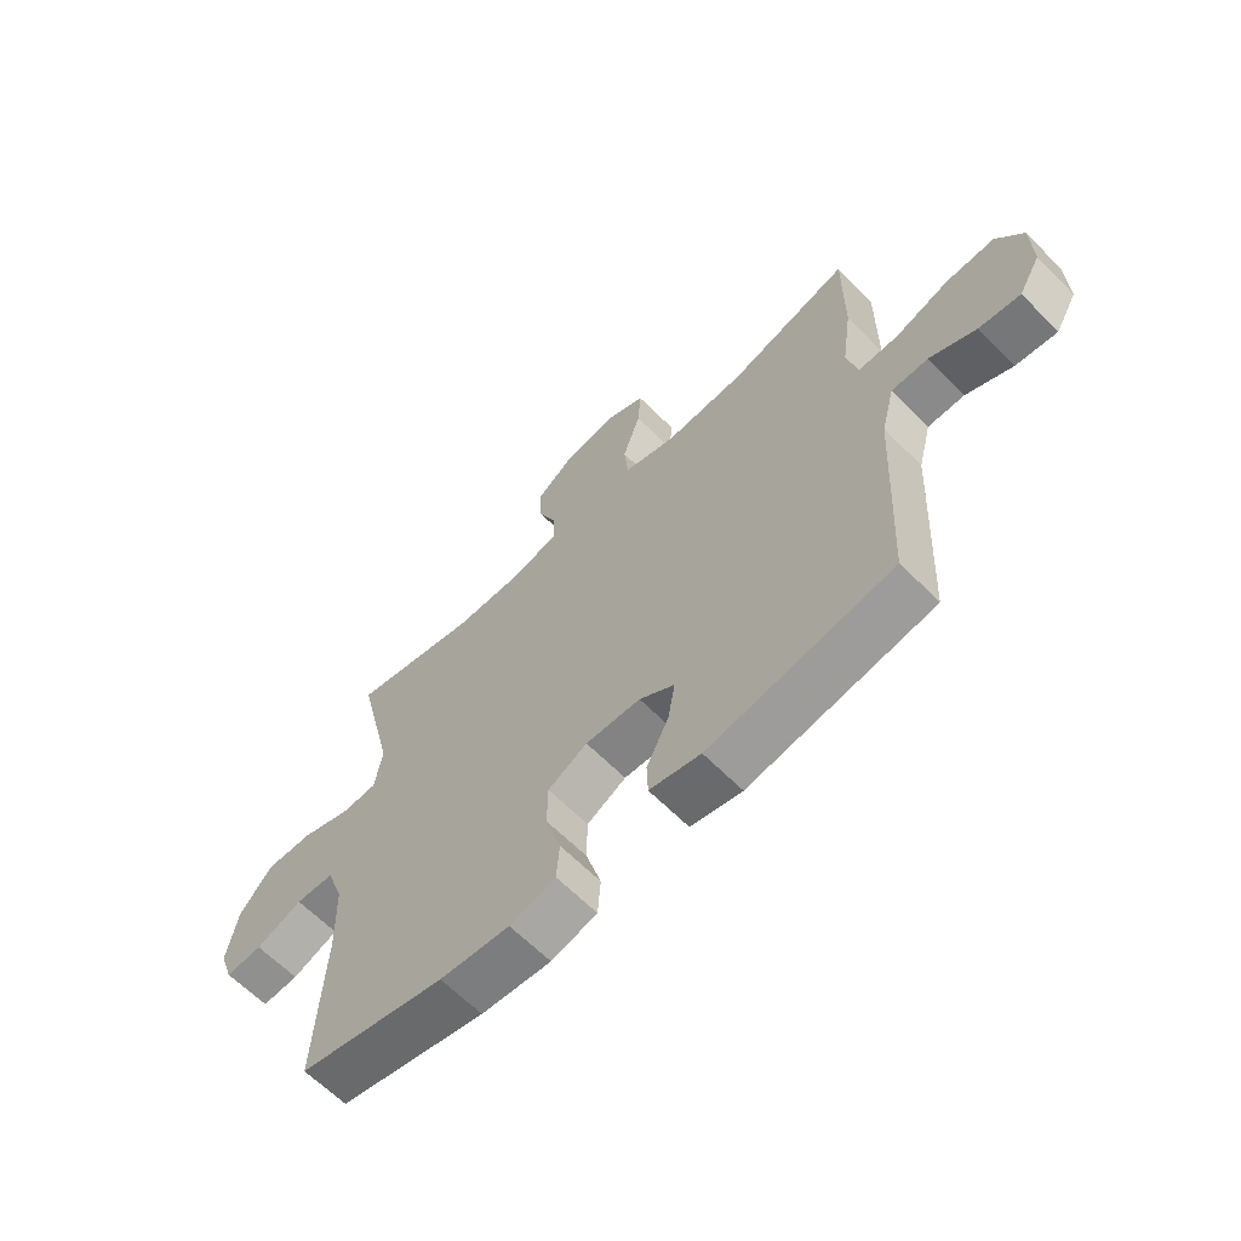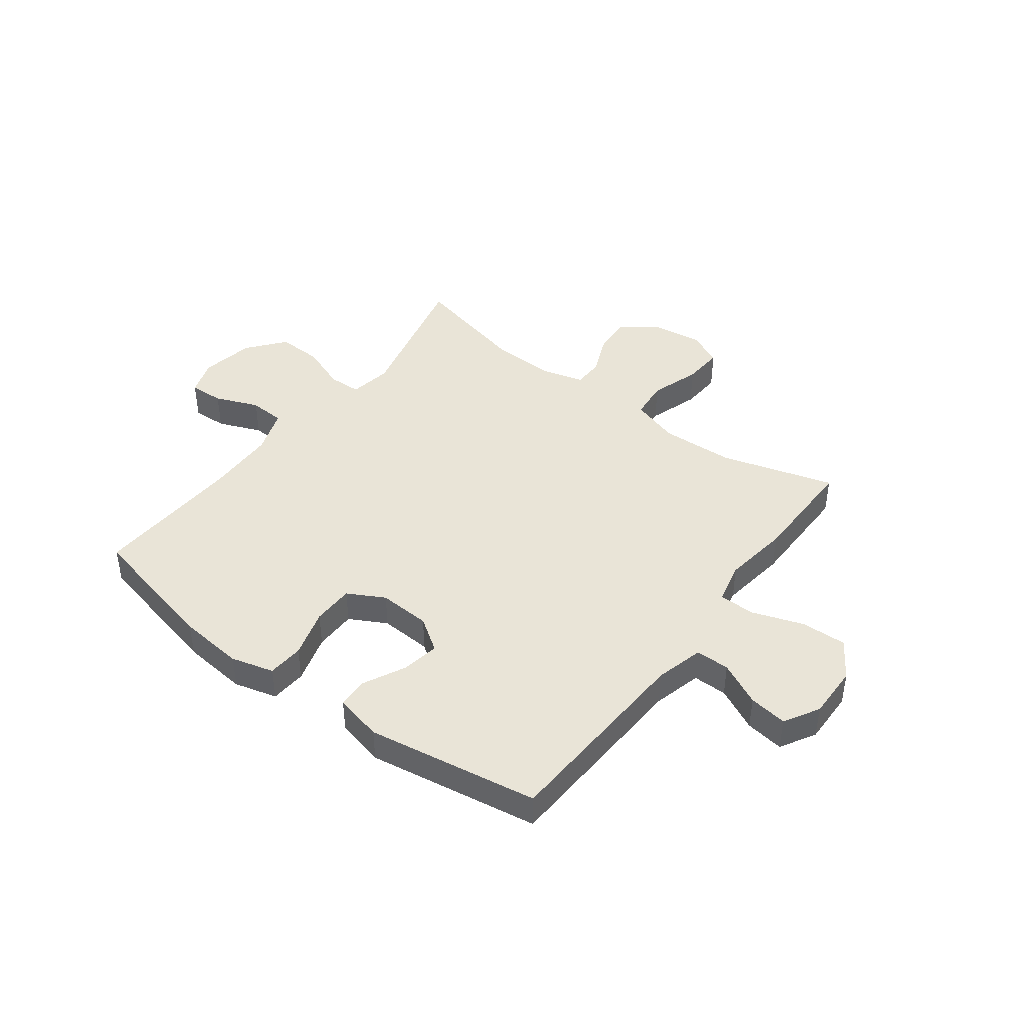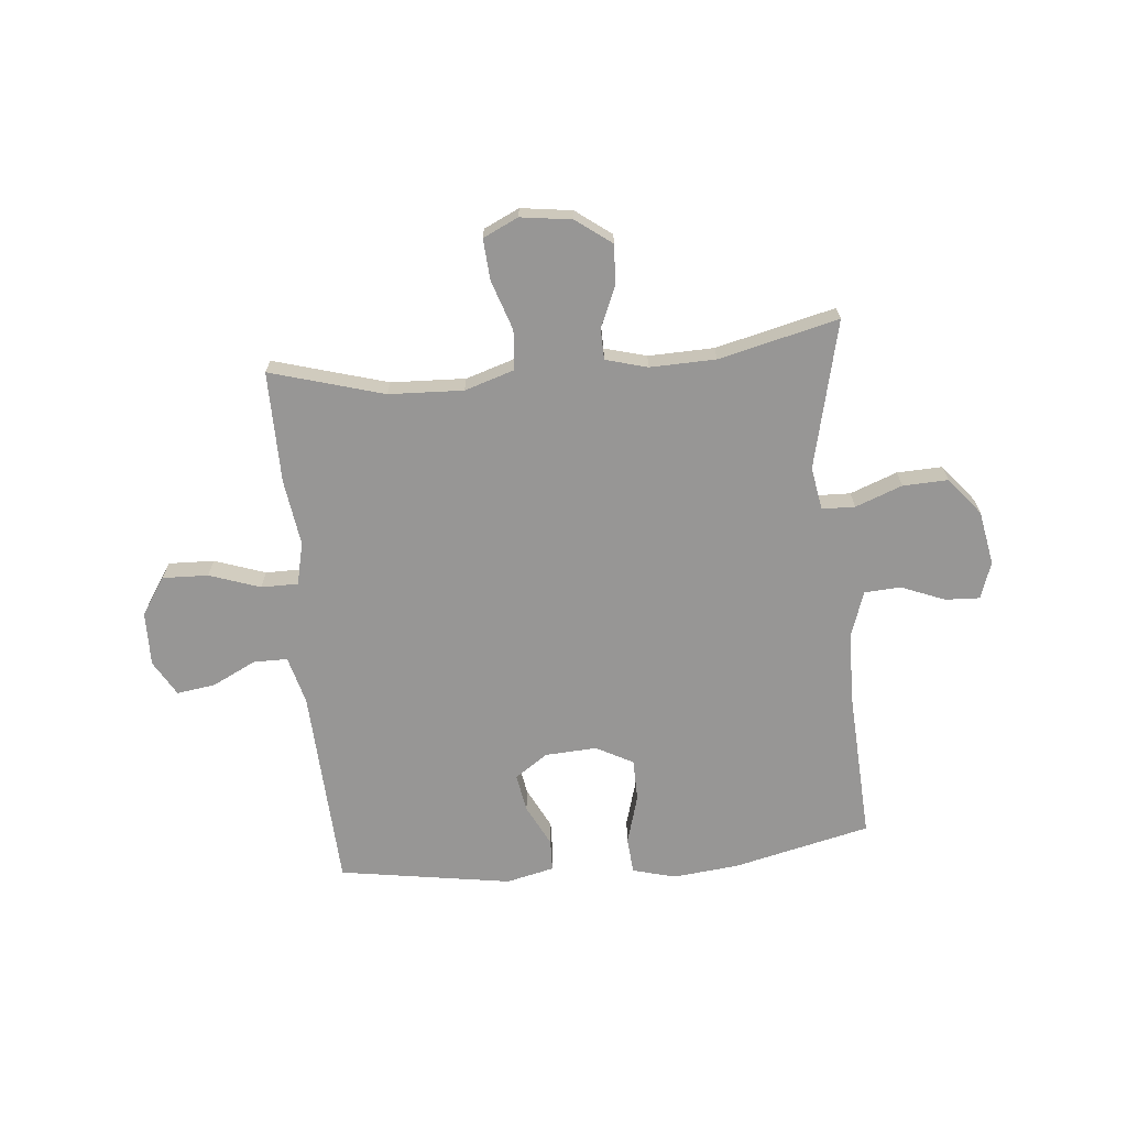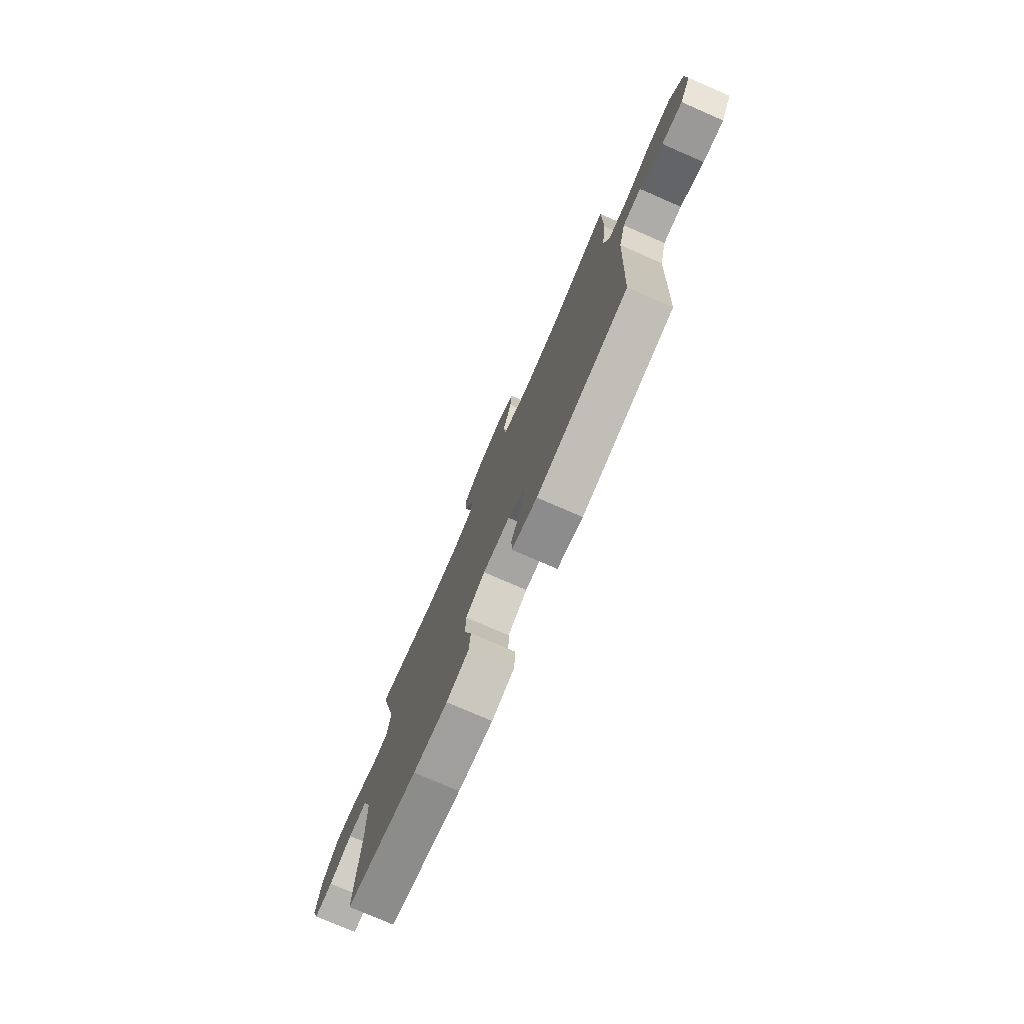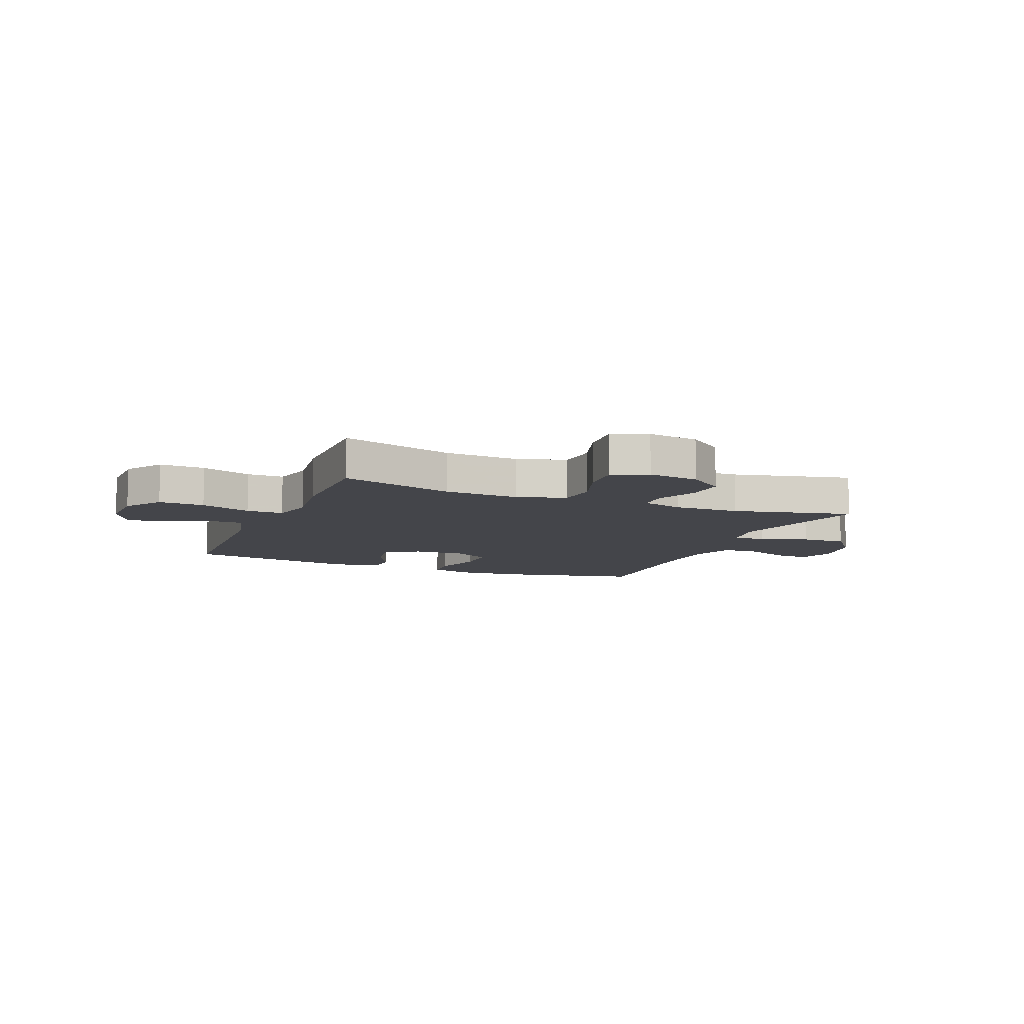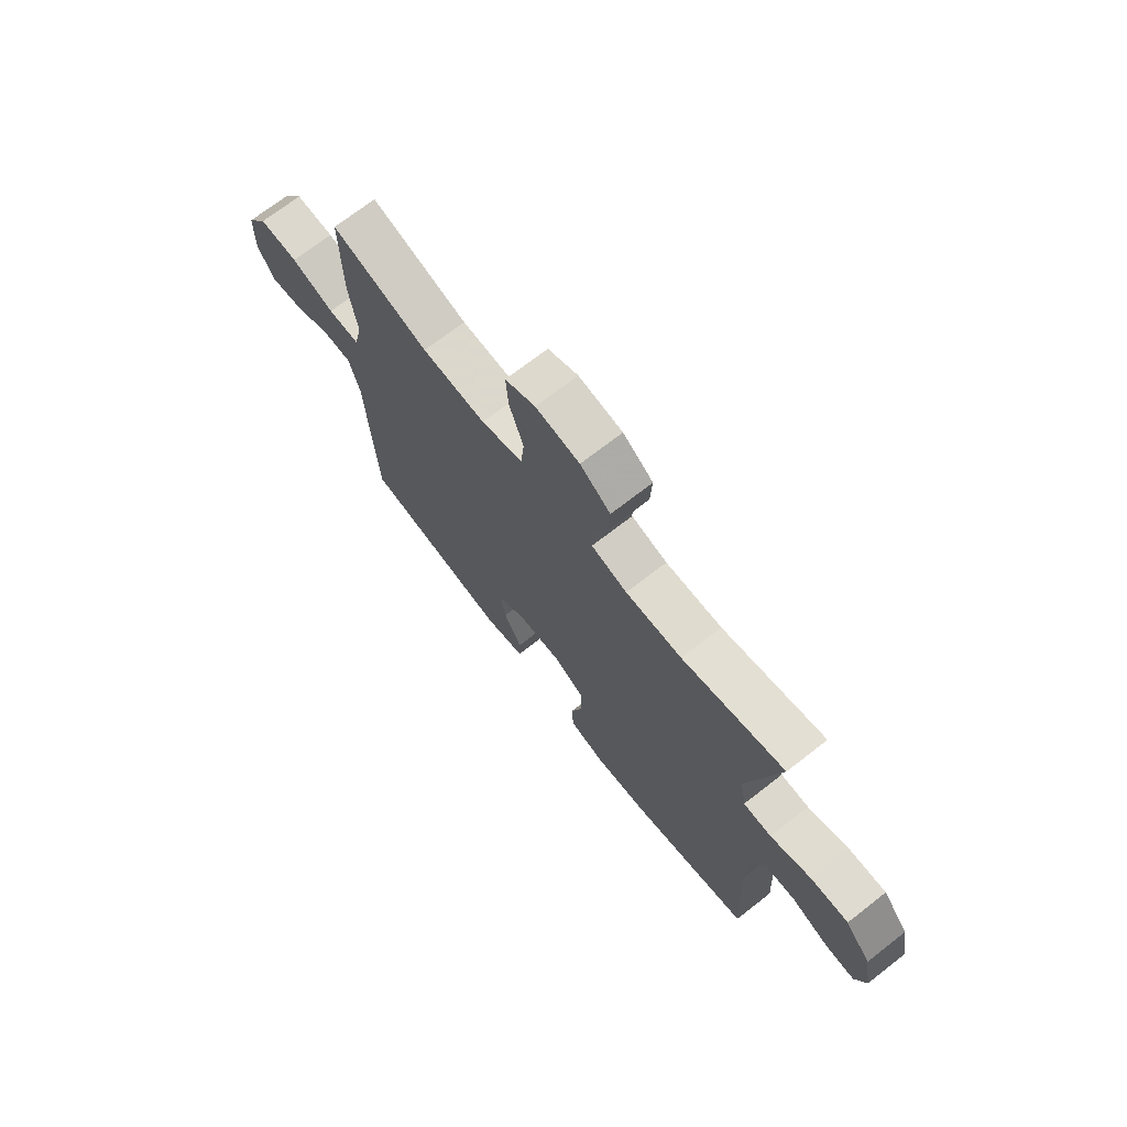
<metadata>
{"format":"obj","ext":"obj","renderer":"f3d","projection":"perspective","resolution":1024,"background":"white","views":[{"elev":-63.5,"azim":-135.4,"up":"+Z"},{"elev":43.2,"azim":-143.1,"up":"+Y"},{"elev":-68.0,"azim":5.5,"up":"+Y"},{"elev":-76.9,"azim":-113.5,"up":"+Z"},{"elev":-9.3,"azim":-22.4,"up":"+Y"},{"elev":71.1,"azim":52.1,"up":"+Z"}]}
</metadata>
<code>
v 0.5 0.07 -0.5
v 0.25 0.07 -0.558
v 0.131 0.07 -0.57
v 0.053 0.07 -0.549
v 0.048 0.07 -0.483
v 0.074 0.07 -0.394
v 0.073 0.07 -0.318
v 0.006 0.07 -0.282
v -0.088 0.07 -0.287
v -0.148 0.07 -0.328
v -0.136 0.07 -0.397
v -0.098 0.07 -0.473
v -0.1 0.07 -0.53
v -0.187 0.07 -0.55
v -0.5 0.07 -0.5
v -0.518 0.07 -0.134
v -0.541 0.07 -0.046
v -0.603 0.07 -0.046
v -0.682 0.07 -0.085
v -0.752 0.07 -0.095
v -0.789 0.07 -0.031
v -0.787 0.07 0.067
v -0.742 0.07 0.135
v -0.659 0.07 0.132
v -0.567 0.07 0.1
v -0.5 0.07 0.1
v -0.482 0.07 0.177
v -0.499 0.07 0.298
v -0.5 0.07 0.5
v -0.294 0.07 0.44
v -0.159 0.07 0.434
v -0.07 0.07 0.462
v -0.063 0.07 0.534
v -0.093 0.07 0.625
v -0.098 0.07 0.699
v -0.034 0.07 0.729
v 0.059 0.07 0.716
v 0.123 0.07 0.668
v 0.119 0.07 0.597
v 0.087 0.07 0.522
v 0.088 0.07 0.466
v 0.164 0.07 0.445
v 0.283 0.07 0.448
v 0.5 0.07 0.5
v 0.436 0.07 0.232
v 0.449 0.07 0.154
v 0.509 0.07 0.152
v 0.594 0.07 0.184
v 0.676 0.07 0.187
v 0.731 0.07 0.119
v 0.749 0.07 0.021
v 0.726 0.07 -0.046
v 0.663 0.07 -0.043
v 0.584 0.07 -0.011
v 0.518 0.07 -0.015
v 0.489 0.07 -0.098
v 0.486 0.07 -0.226
v 0.5 0 -0.5
v 0.25 0 -0.558
v 0.131 0 -0.57
v 0.053 0 -0.549
v 0.048 0 -0.483
v 0.074 0 -0.394
v 0.073 0 -0.318
v 0.006 0 -0.282
v -0.088 0 -0.287
v -0.148 0 -0.328
v -0.136 0 -0.397
v -0.098 0 -0.473
v -0.1 0 -0.53
v -0.187 0 -0.55
v -0.5 0 -0.5
v -0.518 0 -0.134
v -0.541 0 -0.046
v -0.603 0 -0.046
v -0.682 0 -0.085
v -0.752 0 -0.095
v -0.789 0 -0.031
v -0.787 0 0.067
v -0.742 0 0.135
v -0.659 0 0.132
v -0.567 0 0.1
v -0.5 0 0.1
v -0.482 0 0.177
v -0.499 0 0.298
v -0.5 0 0.5
v -0.294 0 0.44
v -0.159 0 0.434
v -0.07 0 0.462
v -0.063 0 0.534
v -0.093 0 0.625
v -0.098 0 0.699
v -0.034 0 0.729
v 0.059 0 0.716
v 0.123 0 0.668
v 0.119 0 0.597
v 0.087 0 0.522
v 0.088 0 0.466
v 0.164 0 0.445
v 0.283 0 0.448
v 0.5 0 0.5
v 0.436 0 0.232
v 0.449 0 0.154
v 0.509 0 0.152
v 0.594 0 0.184
v 0.676 0 0.187
v 0.731 0 0.119
v 0.749 0 0.021
v 0.726 0 -0.046
v 0.663 0 -0.043
v 0.584 0 -0.011
v 0.518 0 -0.015
v 0.489 0 -0.098
v 0.486 0 -0.226
f 52 53 54
f 51 52 54
f 50 51 54
f 49 50 54
f 48 49 54
f 47 48 54
f 46 47 54 55
f 43 44 45
f 42 43 45 46
f 46 55 56
f 42 46 56
f 41 42 56
f 38 39 40
f 37 38 40
f 36 37 40
f 35 36 40
f 34 35 40
f 33 34 40
f 32 33 40 41
f 27 28 29 30
f 26 27 30 31
f 23 24 25
f 22 23 25
f 21 22 25
f 20 21 25
f 19 20 25
f 18 19 25
f 17 18 25 26
f 41 56 57
f 32 41 57
f 31 32 57
f 26 31 57
f 17 26 57
f 16 17 57
f 4 5 6
f 3 4 6
f 2 3 6
f 1 2 6
f 57 1 6
f 57 6 7
f 14 15 16
f 13 14 16
f 12 13 16
f 11 12 16
f 10 11 16
f 9 10 16
f 8 9 16 57
f 7 8 57
f 111 110 109
f 111 109 108
f 111 108 107
f 111 107 106
f 111 106 105
f 111 105 104
f 112 111 104 103
f 102 101 100
f 103 102 100 99
f 113 112 103
f 113 103 99
f 113 99 98
f 97 96 95
f 97 95 94
f 97 94 93
f 97 93 92
f 97 92 91
f 97 91 90
f 98 97 90 89
f 87 86 85 84
f 88 87 84 83
f 82 81 80
f 82 80 79
f 82 79 78
f 82 78 77
f 82 77 76
f 82 76 75
f 83 82 75 74
f 114 113 98
f 114 98 89
f 114 89 88
f 114 88 83
f 114 83 74
f 114 74 73
f 63 62 61
f 63 61 60
f 63 60 59
f 63 59 58
f 63 58 114
f 64 63 114
f 73 72 71
f 73 71 70
f 73 70 69
f 73 69 68
f 73 68 67
f 73 67 66
f 114 73 66 65
f 114 65 64
f 1 58 59 2
f 2 59 60 3
f 3 60 61 4
f 4 61 62 5
f 5 62 63 6
f 6 63 64 7
f 7 64 65 8
f 8 65 66 9
f 9 66 67 10
f 10 67 68 11
f 11 68 69 12
f 12 69 70 13
f 13 70 71 14
f 14 71 72 15
f 15 72 73 16
f 16 73 74 17
f 17 74 75 18
f 18 75 76 19
f 19 76 77 20
f 20 77 78 21
f 21 78 79 22
f 22 79 80 23
f 23 80 81 24
f 24 81 82 25
f 25 82 83 26
f 26 83 84 27
f 27 84 85 28
f 28 85 86 29
f 29 86 87 30
f 30 87 88 31
f 31 88 89 32
f 32 89 90 33
f 33 90 91 34
f 34 91 92 35
f 35 92 93 36
f 36 93 94 37
f 37 94 95 38
f 38 95 96 39
f 39 96 97 40
f 40 97 98 41
f 41 98 99 42
f 42 99 100 43
f 43 100 101 44
f 44 101 102 45
f 45 102 103 46
f 46 103 104 47
f 47 104 105 48
f 48 105 106 49
f 49 106 107 50
f 50 107 108 51
f 51 108 109 52
f 52 109 110 53
f 53 110 111 54
f 54 111 112 55
f 55 112 113 56
f 56 113 114 57
f 57 114 58 1

</code>
